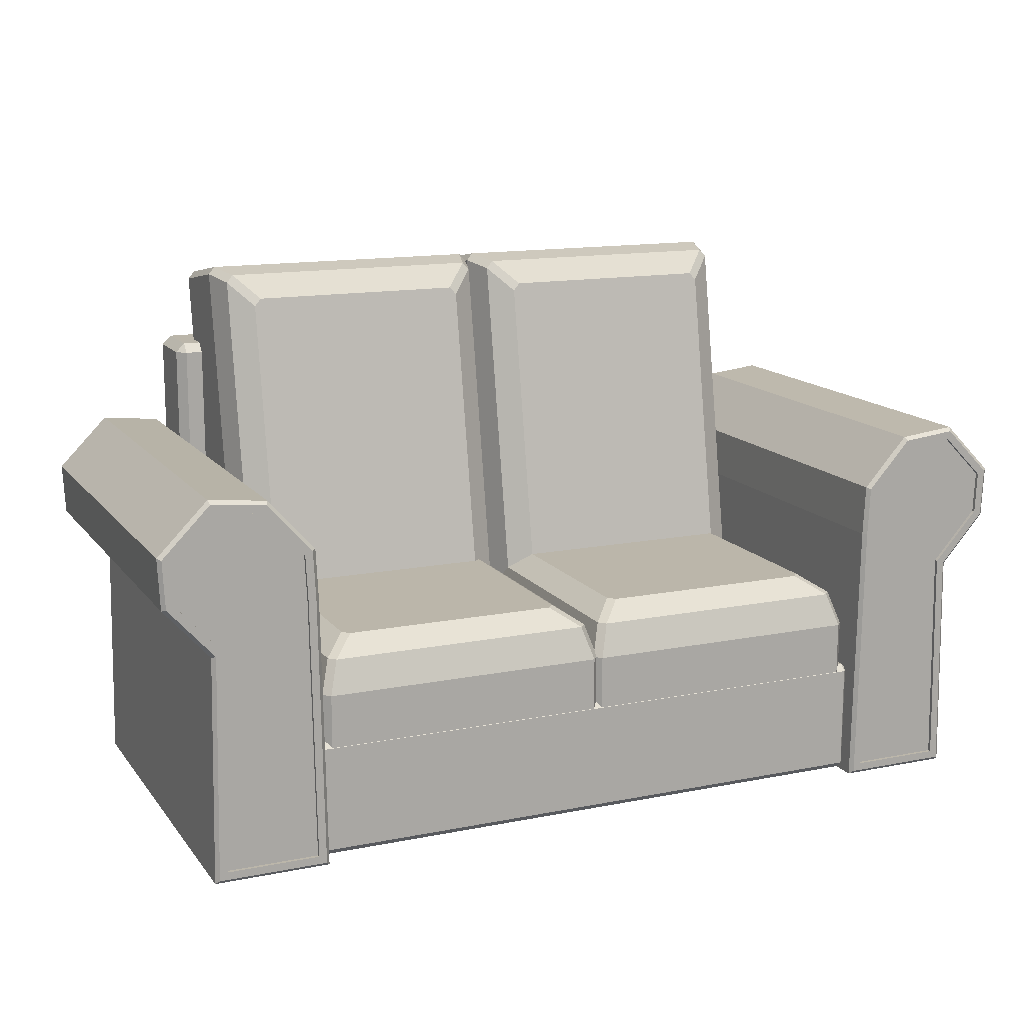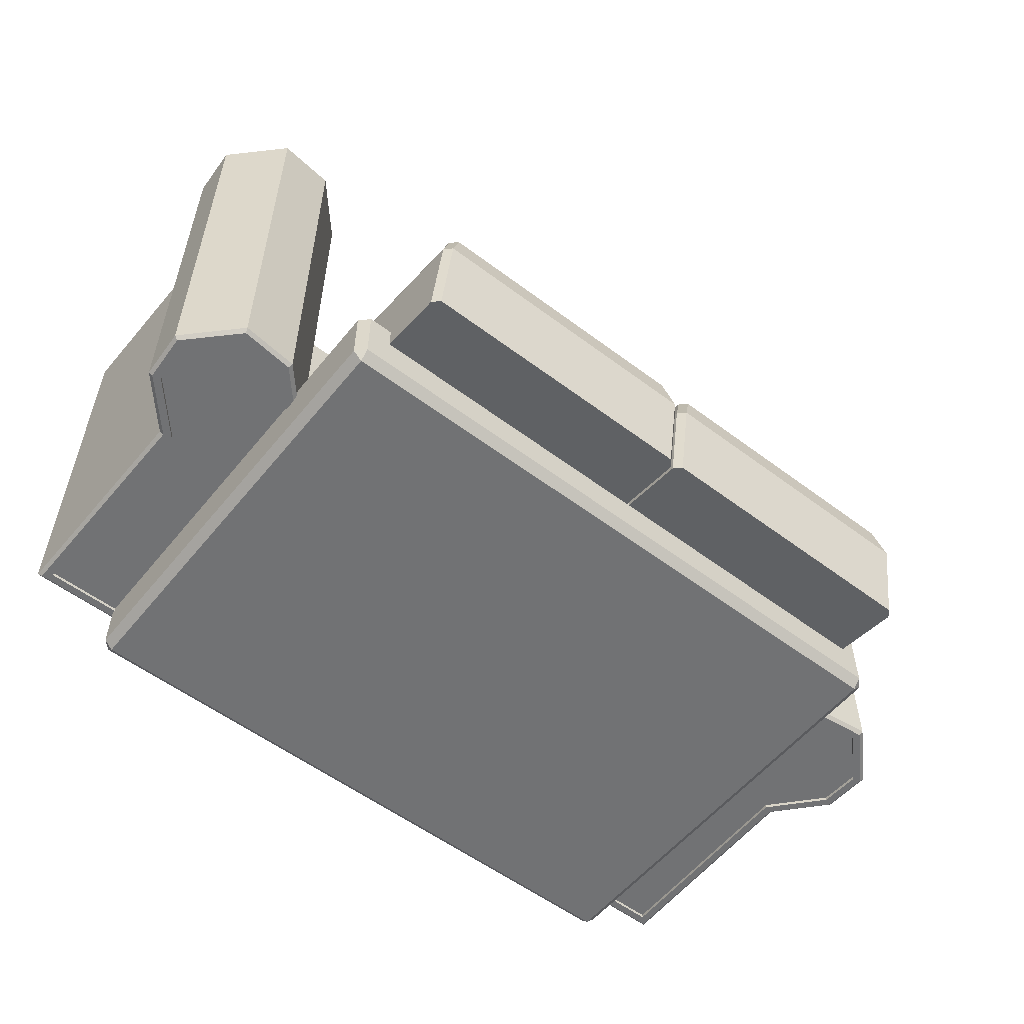
<metadata>
{"format":"obj","ext":"obj","renderer":"f3d","projection":"perspective","resolution":1024,"background":"white","views":[{"elev":14.1,"azim":-23.8,"up":"+Y"},{"elev":-55.6,"azim":141.6,"up":"+Z"}]}
</metadata>
<code>
o TwoSeaterCouch1_Cube.001
v -0.6791 0.144 -0.4002
v -0.6701 -0.4145 -0.4002
v -0.6791 0.144 0.5103
v -0.6701 -0.4145 0.5103
v -0.8593 0.05923 -0.4002
v -0.8684 -0.4145 -0.4002
v -0.8593 0.05923 0.5103
v -0.8684 -0.4145 0.5103
v -0.7693 0.3394 0.5103
v -0.9619 0.2585 0.5103
v -0.7693 0.3394 -0.4002
v -0.9619 0.2585 -0.4002
v -0.9575 0.169 0.5103
v -0.9575 0.169 -0.4002
v -0.6839 0.2439 -0.4002
v -0.6839 0.2439 0.5103
v 0.6791 0.144 -0.4002
v 0.6701 -0.4145 -0.4002
v 0.6791 0.144 0.5103
v 0.6701 -0.4145 0.5103
v 0.8593 0.05923 -0.4002
v 0.8684 -0.4145 -0.4002
v 0.8593 0.05923 0.5103
v 0.8684 -0.4145 0.5103
v 0.7693 0.3394 0.5103
v 0.9619 0.2585 0.5103
v 0.7693 0.3394 -0.4002
v 0.9619 0.2585 -0.4002
v 0.9575 0.169 0.5103
v 0.9575 0.169 -0.4002
v 0.6839 0.2439 -0.4002
v 0.6839 0.2439 0.5103
v 0.7693 -0.4145 -0.4002
v 0.7693 -0.4145 0.5103
v 0.8707 0.3504 0.5103
v 0.8707 0.3504 -0.4002
v -0.7693 -0.4145 -0.4002
v -0.7693 -0.4145 0.5103
v -0.8707 0.3504 0.5103
v -0.8707 0.3504 -0.4002
v -0.6865 -0.4413 -0.3745
v -0.6865 -0.4216 -0.3548
v -0.7062 -0.4216 -0.3745
v -0.6865 0.5232 -0.3548
v -0.6865 0.5428 -0.3745
v -0.7062 0.5232 -0.3745
v -0.6865 -0.4413 -0.5004
v -0.7062 -0.4216 -0.5004
v -0.6865 -0.4216 -0.52
v -0.6865 0.5428 -0.5004
v -0.6865 0.5232 -0.52
v -0.7062 0.5232 -0.5004
v 0.6865 -0.4413 -0.3745
v 0.7062 -0.4216 -0.3745
v 0.6865 -0.4216 -0.3548
v 0.6865 0.5428 -0.3745
v 0.6865 0.5232 -0.3548
v 0.7062 0.5232 -0.3745
v 0.6865 -0.4413 -0.5004
v 0.6865 -0.4216 -0.52
v 0.7062 -0.4216 -0.5004
v 0.6865 0.5428 -0.5004
v 0.7062 0.5232 -0.5004
v 0.6865 0.5232 -0.52
v -0.7693 0.09738 0.5028
v -0.8593 0.05923 0.5028
v -0.7693 0.09738 -0.3927
v -0.6791 0.144 -0.3927
v -0.8207 0.2065 0.5028
v -0.9575 0.169 0.5028
v -0.8207 0.2065 -0.3927
v -0.6839 0.2439 -0.3927
v 0.7693 0.09738 0.5028
v 0.8593 0.05923 0.5028
v 0.7693 0.09738 -0.3927
v 0.6791 0.144 -0.3927
v 0.8207 0.2065 0.5028
v 0.9575 0.169 0.5028
v 0.8207 0.2065 -0.3927
v 0.6839 0.2439 -0.3927
v 0.6791 0.144 0.5028
v 0.8593 0.05923 -0.3927
v 0.6839 0.2439 0.5028
v 0.9575 0.169 -0.3927
v 0.8707 0.3504 0.5028
v 0.8707 0.3504 -0.3927
v 0.7693 -0.4145 -0.3927
v 0.7693 -0.4145 0.5028
v -0.6791 0.144 0.5028
v -0.8593 0.05923 -0.3927
v -0.6839 0.2439 0.5028
v -0.9575 0.169 -0.3927
v -0.8707 0.3504 0.5028
v -0.8707 0.3504 -0.3927
v -0.7693 -0.4145 -0.3927
v -0.7693 -0.4145 0.5028
v -0.8684 -0.4145 -0.3927
v -0.6701 -0.4145 -0.3927
v -0.8684 -0.4145 0.5028
v -0.6701 -0.4145 0.5028
v -0.9619 0.2585 0.5028
v -0.7693 0.3394 -0.3927
v -0.9619 0.2585 -0.3927
v -0.7693 0.3394 0.5028
v 0.8684 -0.4145 -0.3927
v 0.6701 -0.4145 -0.3927
v 0.8684 -0.4145 0.5028
v 0.6701 -0.4145 0.5028
v 0.9619 0.2585 0.5028
v 0.7693 0.3394 -0.3927
v 0.9619 0.2585 -0.3927
v 0.7693 0.3394 0.5028
v -0.7693 -0.4312 -0.4002
v -0.7693 -0.4392 -0.3922
v -0.8936 -0.4392 -0.3922
v -0.8855 -0.4312 -0.4002
v -0.6624 0.1445 -0.4002
v -0.6544 0.1447 -0.3922
v -0.645 -0.4392 -0.3922
v -0.6531 -0.4312 -0.4002
v -0.8936 -0.4392 0.5024
v -0.8855 -0.4312 0.5103
v -0.8762 0.05298 0.5103
v -0.8842 0.05 0.5024
v -0.6544 0.1447 0.5024
v -0.6624 0.1445 0.5103
v -0.6531 -0.4312 0.5103
v -0.645 -0.4392 0.5024
v -0.8842 0.05 -0.3922
v -0.8762 0.05298 -0.4002
v -0.7693 -0.4312 0.5103
v -0.7693 -0.4392 0.5024
v -0.8769 0.3679 0.5103
v -0.8798 0.3762 0.5024
v -0.987 0.2682 0.5024
v -0.9789 0.2651 0.5103
v -0.8769 0.3679 -0.4002
v -0.8798 0.3762 -0.3922
v -0.7572 0.3629 -0.3922
v -0.7611 0.3553 -0.4002
v -0.9818 0.1591 0.5024
v -0.9739 0.1623 0.5103
v -0.9818 0.1591 -0.3922
v -0.9739 0.1623 -0.4002
v -0.6597 0.2538 -0.3922
v -0.6675 0.2506 -0.4002
v -0.6597 0.2538 0.5024
v -0.6675 0.2506 0.5103
v -0.987 0.2682 -0.3922
v -0.9789 0.2651 -0.4002
v -0.7572 0.3629 0.5024
v -0.7611 0.3553 0.5103
v 0.7693 -0.4392 -0.3922
v 0.7693 -0.4312 -0.4002
v 0.8855 -0.4312 -0.4002
v 0.8936 -0.4392 -0.3922
v 0.6544 0.1447 -0.3922
v 0.6624 0.1445 -0.4002
v 0.6531 -0.4312 -0.4002
v 0.645 -0.4392 -0.3922
v 0.8855 -0.4312 0.5103
v 0.8936 -0.4392 0.5024
v 0.8842 0.05 0.5024
v 0.8762 0.05298 0.5103
v 0.6624 0.1445 0.5103
v 0.6544 0.1447 0.5024
v 0.645 -0.4392 0.5024
v 0.6531 -0.4312 0.5103
v 0.8762 0.05298 -0.4002
v 0.8842 0.05 -0.3922
v 0.7693 -0.4392 0.5024
v 0.7693 -0.4312 0.5103
v 0.8798 0.3762 0.5024
v 0.8769 0.3679 0.5103
v 0.9789 0.2651 0.5103
v 0.987 0.2682 0.5024
v 0.8798 0.3762 -0.3922
v 0.8769 0.3679 -0.4002
v 0.7611 0.3553 -0.4002
v 0.7572 0.3629 -0.3922
v 0.9739 0.1623 0.5103
v 0.9818 0.1591 0.5024
v 0.9739 0.1623 -0.4002
v 0.9818 0.1591 -0.3922
v 0.6675 0.2506 -0.4002
v 0.6597 0.2538 -0.3922
v 0.6675 0.2506 0.5103
v 0.6597 0.2538 0.5024
v 0.9789 0.2651 -0.4002
v 0.987 0.2682 -0.3922
v 0.7611 0.3553 0.5103
v 0.7572 0.3629 0.5024
v -0.6427 -0.4365 0.4556
v -0.6427 -0.4227 0.4694
v -0.6565 -0.4227 0.4556
v -0.6427 -0.1949 0.4694
v -0.6427 -0.1811 0.4556
v -0.6565 -0.1949 0.4556
v -0.6427 -0.4365 -0.3517
v -0.6565 -0.4227 -0.3517
v -0.6427 -0.4227 -0.3655
v -0.6427 -0.1811 -0.3517
v -0.6427 -0.1949 -0.3655
v -0.6565 -0.1949 -0.3517
v 0.6427 -0.4365 0.4556
v 0.6565 -0.4227 0.4556
v 0.6427 -0.4227 0.4694
v 0.6427 -0.1811 0.4556
v 0.6427 -0.1949 0.4694
v 0.6565 -0.1949 0.4556
v 0.6427 -0.4365 -0.3517
v 0.6427 -0.4227 -0.3655
v 0.6565 -0.4227 -0.3517
v 0.6427 -0.1811 -0.3517
v 0.6565 -0.1949 -0.3517
v 0.6427 -0.1949 -0.3655
f 10 142 13
f 22 82 21
f 6 130 5
f 114 121 115
f 125 145 147
f 24 88 34
f 39 152 133
f 11 146 15
f 10 93 39
f 19 108 81
f 18 87 33
f 4 96 38
f 15 117 1
f 13 123 7
f 26 181 175
f 23 107 24
f 22 169 155
f 156 163 162
f 188 157 166
f 32 112 25
f 35 191 25
f 27 185 179
f 5 97 6
f 18 76 106
f 31 76 17
f 3 100 4
f 31 158 185
f 29 164 181
f 57 42 55
f 63 54 61
f 50 56 62
f 46 48 43
f 51 60 49
f 209 194 207
f 215 206 213
f 202 208 214
f 198 200 195
f 203 212 201
f 33 105 22
f 30 111 28
f 8 66 7
f 9 91 16
f 190 182 184
f 29 74 23
f 18 154 159
f 2 68 1
f 1 72 15
f 19 83 32
f 6 95 37
f 12 92 14
f 149 134 138
f 27 80 31
f 2 113 37
f 40 103 12
f 41 42 43
f 44 45 46
f 47 48 49
f 50 51 52
f 53 54 55
f 56 57 58
f 59 60 61
f 62 63 64
f 41 48 47
f 44 43 42
f 50 46 45
f 49 52 51
f 47 60 59
f 62 51 50
f 61 64 63
f 59 54 53
f 56 63 62
f 55 58 57
f 53 42 41
f 45 57 56
f 59 41 47
f 119 132 114
f 118 128 119
f 8 131 38
f 16 126 148
f 2 117 120
f 14 130 144
f 138 151 139
f 40 150 137
f 40 140 11
f 39 136 10
f 12 144 150
f 4 131 127
f 4 126 3
f 9 148 152
f 8 123 122
f 22 154 33
f 162 153 156
f 167 157 160
f 24 172 161
f 32 165 19
f 18 158 17
f 30 169 21
f 173 190 177
f 36 189 28
f 36 179 178
f 35 175 174
f 28 183 30
f 20 172 34
f 20 165 168
f 25 187 32
f 24 164 23
f 171 160 153
f 184 163 170
f 192 177 180
f 192 186 188
f 121 129 115
f 129 141 143
f 143 135 149
f 145 151 147
f 96 66 99
f 67 98 95
f 71 103 94
f 69 104 93
f 89 69 65
f 90 71 67
f 88 74 73
f 106 75 87
f 79 111 84
f 77 112 83
f 77 81 73
f 79 82 75
f 76 79 75
f 74 77 73
f 109 77 78
f 110 79 80
f 87 82 105
f 108 73 81
f 68 71 72
f 66 69 70
f 69 101 70
f 71 102 72
f 90 95 97
f 100 65 96
f 11 94 40
f 35 112 85
f 34 108 20
f 13 101 10
f 28 86 36
f 35 109 26
f 14 90 5
f 37 98 2
f 36 110 27
f 15 102 11
f 38 99 8
f 26 78 29
f 3 91 89
f 39 104 9
f 21 84 30
f 13 66 70
f 114 116 113
f 118 120 117
f 122 124 121
f 127 125 126
f 116 129 130
f 132 127 131
f 135 133 134
f 139 137 138
f 136 141 142
f 144 129 143
f 140 145 146
f 148 125 147
f 142 124 123
f 150 143 149
f 146 118 117
f 152 147 151
f 155 153 154
f 159 157 158
f 163 161 162
f 166 168 165
f 170 155 169
f 168 171 172
f 174 176 173
f 178 180 177
f 182 175 181
f 170 183 184
f 186 179 185
f 166 187 188
f 163 181 164
f 184 189 190
f 157 185 158
f 188 191 192
f 159 153 160
f 161 171 162
f 174 192 191
f 178 190 189
f 114 120 119
f 132 122 121
f 151 133 152
f 149 137 150
f 6 113 116
f 193 194 195
f 196 197 198
f 199 200 201
f 202 203 204
f 205 206 207
f 208 209 210
f 211 212 213
f 214 215 216
f 193 200 199
f 196 195 194
f 202 198 197
f 201 204 203
f 199 212 211
f 214 203 202
f 213 216 215
f 211 206 205
f 208 215 214
f 207 210 209
f 205 194 193
f 197 209 208
f 211 193 199
f 10 136 142
f 22 105 82
f 6 116 130
f 114 132 121
f 125 118 145
f 24 107 88
f 39 9 152
f 11 140 146
f 10 101 93
f 19 20 108
f 18 106 87
f 4 100 96
f 15 146 117
f 13 142 123
f 26 29 181
f 23 74 107
f 22 21 169
f 156 170 163
f 188 186 157
f 32 83 112
f 35 174 191
f 27 31 185
f 5 90 97
f 18 17 76
f 31 80 76
f 3 89 100
f 31 17 158
f 29 23 164
f 57 44 42
f 63 58 54
f 50 45 56
f 46 52 48
f 51 64 60
f 209 196 194
f 215 210 206
f 202 197 208
f 198 204 200
f 203 216 212
f 33 87 105
f 30 84 111
f 8 99 66
f 9 104 91
f 190 176 182
f 29 78 74
f 18 33 154
f 2 98 68
f 1 68 72
f 19 81 83
f 6 97 95
f 12 103 92
f 149 135 134
f 27 110 80
f 2 120 113
f 40 94 103
f 41 43 48
f 44 46 43
f 50 52 46
f 49 48 52
f 47 49 60
f 62 64 51
f 61 60 64
f 59 61 54
f 56 58 63
f 55 54 58
f 53 55 42
f 45 44 57
f 59 53 41
f 119 128 132
f 118 125 128
f 8 122 131
f 16 3 126
f 2 1 117
f 14 5 130
f 138 134 151
f 40 12 150
f 40 137 140
f 39 133 136
f 12 14 144
f 4 38 131
f 4 127 126
f 9 16 148
f 8 7 123
f 22 155 154
f 162 171 153
f 167 166 157
f 24 34 172
f 32 187 165
f 18 159 158
f 30 183 169
f 173 176 190
f 36 178 189
f 36 27 179
f 35 26 175
f 28 189 183
f 20 168 172
f 20 19 165
f 25 191 187
f 24 161 164
f 171 167 160
f 184 182 163
f 192 173 177
f 192 180 186
f 121 124 129
f 129 124 141
f 143 141 135
f 145 139 151
f 96 65 66
f 67 68 98
f 71 92 103
f 69 91 104
f 89 91 69
f 90 92 71
f 88 107 74
f 106 76 75
f 79 86 111
f 77 85 112
f 77 83 81
f 79 84 82
f 76 80 79
f 74 78 77
f 109 85 77
f 110 86 79
f 87 75 82
f 108 88 73
f 68 67 71
f 66 65 69
f 69 93 101
f 71 94 102
f 90 67 95
f 100 89 65
f 11 102 94
f 35 25 112
f 34 88 108
f 13 70 101
f 28 111 86
f 35 85 109
f 14 92 90
f 37 95 98
f 36 86 110
f 15 72 102
f 38 96 99
f 26 109 78
f 3 16 91
f 39 93 104
f 21 82 84
f 13 7 66
f 114 115 116
f 118 119 120
f 122 123 124
f 127 128 125
f 116 115 129
f 132 128 127
f 135 136 133
f 139 140 137
f 136 135 141
f 144 130 129
f 140 139 145
f 148 126 125
f 142 141 124
f 150 144 143
f 146 145 118
f 152 148 147
f 155 156 153
f 159 160 157
f 163 164 161
f 166 167 168
f 170 156 155
f 168 167 171
f 174 175 176
f 178 179 180
f 182 176 175
f 170 169 183
f 186 180 179
f 166 165 187
f 163 182 181
f 184 183 189
f 157 186 185
f 188 187 191
f 159 154 153
f 161 172 171
f 174 173 192
f 178 177 190
f 114 113 120
f 132 131 122
f 151 134 133
f 149 138 137
f 6 37 113
f 193 195 200
f 196 198 195
f 202 204 198
f 201 200 204
f 199 201 212
f 214 216 203
f 213 212 216
f 211 213 206
f 208 210 215
f 207 206 210
f 205 207 194
f 197 196 209
f 211 205 193
o Pad4TwoSeaterCouch1_Cube.007
v 0.6216 -0.2646 0.4688
v 0.6357 -0.2646 0.4528
v 0.6357 -0.2646 -0.3786
v 0.6216 -0.2646 -0.3946
v -0.004411 -0.2646 0.4528
v 0.009752 -0.2646 0.4688
v 0.009752 -0.2646 -0.3946
v -0.004411 -0.2646 -0.3786
v 0.563 0.02637 0.3703
v 0.5485 0.02637 0.3866
v 0.6357 -0.07908 0.4527
v 0.6215 -0.07908 0.4688
v 0.6144 -0.008585 0.4285
v 0.6001 -0.008585 0.4447
v 0.5485 0.02637 -0.3125
v 0.563 0.02637 -0.2962
v 0.6215 -0.07908 -0.3946
v 0.6357 -0.07908 -0.3786
v 0.6001 -0.008585 -0.3706
v 0.6144 -0.008585 -0.3544
v 0.08283 0.02637 0.3866
v 0.06835 0.02637 0.3703
v 0.009803 -0.07908 0.4688
v -0.004411 -0.07908 0.4527
v 0.03125 -0.008585 0.4447
v 0.0169 -0.008585 0.4285
v 0.06835 0.02637 -0.2962
v 0.08283 0.02637 -0.3125
v -0.004411 -0.07908 -0.3786
v 0.009803 -0.07908 -0.3946
v 0.0169 -0.008585 -0.3544
v 0.03125 -0.008585 -0.3706
f 239 230 241
f 237 230 226
f 223 233 220
f 217 239 222
f 221 245 224
f 232 231 244
f 235 244 231
f 233 248 235
f 247 238 243
f 245 242 247
f 225 236 232
f 227 236 229
f 219 227 218
f 229 226 230
f 231 236 235
f 227 230 228
f 235 234 233
f 244 247 243
f 248 245 247
f 237 242 241
f 241 240 239
f 221 239 240
f 228 218 227
f 233 219 220
f 246 224 245
f 224 223 220
f 239 228 230
f 237 241 230
f 223 246 233
f 217 228 239
f 221 240 245
f 244 243 232
f 243 238 232
f 238 237 226
f 226 225 238
f 225 232 238
f 235 248 244
f 233 246 248
f 247 242 238
f 245 240 242
f 225 229 236
f 227 234 236
f 219 234 227
f 229 225 226
f 231 232 236
f 227 229 230
f 235 236 234
f 244 248 247
f 248 246 245
f 237 238 242
f 241 242 240
f 221 222 239
f 228 217 218
f 233 234 219
f 246 223 224
f 220 219 224
f 219 218 224
f 218 217 222
f 222 221 218
f 221 224 218
o Pad1TwoSeaterCouch1_Cube.011
v -0.6353 -0.1487 -0.3024
v -0.6495 -0.133 -0.3051
v -0.6495 0.6858 -0.4495
v -0.6353 0.7016 -0.4523
v -0.009333 -0.133 -0.3051
v -0.0235 -0.1487 -0.3024
v -0.0235 0.7016 -0.4523
v -0.009333 0.6858 -0.4495
v -0.5767 -0.001203 -0.03288
v -0.5622 -0.01729 -0.03004
v -0.6495 -0.1007 -0.1224
v -0.6353 -0.1165 -0.1196
v -0.6282 -0.0646 -0.0572
v -0.6138 -0.08055 -0.05439
v -0.5622 0.6712 -0.1514
v -0.5767 0.6551 -0.1486
v -0.6353 0.7338 -0.2696
v -0.6495 0.718 -0.2668
v -0.6138 0.7223 -0.196
v -0.6282 0.7064 -0.1931
v -0.09657 -0.01729 -0.03004
v -0.0821 -0.001203 -0.03288
v -0.02355 -0.1165 -0.1196
v -0.009333 -0.1007 -0.1224
v -0.04499 -0.08055 -0.05439
v -0.03064 -0.0646 -0.0572
v -0.0821 0.6551 -0.1486
v -0.09657 0.6712 -0.1514
v -0.009333 0.718 -0.2668
v -0.02355 0.7338 -0.2696
v -0.03064 0.7064 -0.1931
v -0.04499 0.7223 -0.196
f 262 271 273
f 258 273 269
f 265 255 252
f 271 249 254
f 277 253 256
f 258 269 270
f 276 267 263
f 280 265 267
f 270 279 275
f 274 277 279
f 264 261 257
f 268 259 261
f 259 251 250
f 258 261 262
f 263 268 264
f 262 259 260
f 267 266 268
f 279 276 275
f 277 280 279
f 269 274 270
f 273 272 274
f 253 271 254
f 250 260 259
f 265 251 266
f 256 278 277
f 254 249 250
f 262 260 271
f 258 262 273
f 265 278 255
f 271 260 249
f 277 272 253
f 270 275 264
f 275 276 264
f 276 263 264
f 264 257 270
f 257 258 270
f 276 280 267
f 280 278 265
f 270 274 279
f 274 272 277
f 264 268 261
f 268 266 259
f 259 266 251
f 258 257 261
f 263 267 268
f 262 261 259
f 267 265 266
f 279 280 276
f 277 278 280
f 269 273 274
f 273 271 272
f 253 272 271
f 250 249 260
f 265 252 251
f 256 255 278
f 250 251 256
f 251 252 256
f 252 255 256
f 256 253 250
f 253 254 250
o Pad2TwoSeaterCouch1_Cube.012
v 0.0101 -0.1487 -0.3024
v -0.004068 -0.133 -0.3051
v -0.004068 0.6858 -0.4495
v 0.0101 0.7016 -0.4523
v 0.6361 -0.133 -0.3051
v 0.6219 -0.1487 -0.3024
v 0.6219 0.7016 -0.4523
v 0.6361 0.6858 -0.4495
v 0.0687 -0.001203 -0.03288
v 0.08317 -0.01729 -0.03004
v -0.004068 -0.1007 -0.1224
v 0.01015 -0.1165 -0.1196
v 0.01724 -0.0646 -0.0572
v 0.03159 -0.08055 -0.05439
v 0.08317 0.6712 -0.1514
v 0.0687 0.6551 -0.1486
v 0.01015 0.7338 -0.2696
v -0.004068 0.718 -0.2668
v 0.03159 0.7223 -0.196
v 0.01724 0.7064 -0.1931
v 0.5488 -0.01729 -0.03004
v 0.5633 -0.001203 -0.03288
v 0.6219 -0.1165 -0.1196
v 0.6361 -0.1007 -0.1224
v 0.6004 -0.08055 -0.05439
v 0.6148 -0.0646 -0.0572
v 0.5633 0.6551 -0.1486
v 0.5488 0.6712 -0.1514
v 0.6361 0.718 -0.2668
v 0.6219 0.7338 -0.2696
v 0.6148 0.7064 -0.1931
v 0.6004 0.7223 -0.196
f 294 303 305
f 290 305 301
f 297 287 284
f 303 281 286
f 288 304 285
f 290 301 302
f 308 299 295
f 312 297 299
f 302 311 307
f 306 309 311
f 289 300 293
f 300 291 293
f 291 283 282
f 290 293 294
f 295 300 296
f 294 291 292
f 299 298 300
f 311 308 307
f 309 312 311
f 301 306 302
f 305 304 306
f 285 303 286
f 282 292 291
f 297 283 298
f 288 310 309
f 286 281 282
f 294 292 303
f 290 294 305
f 297 310 287
f 303 292 281
f 288 309 304
f 302 307 296
f 307 308 296
f 308 295 296
f 296 289 302
f 289 290 302
f 308 312 299
f 312 310 297
f 302 306 311
f 306 304 309
f 289 296 300
f 300 298 291
f 291 298 283
f 290 289 293
f 295 299 300
f 294 293 291
f 299 297 298
f 311 312 308
f 309 310 312
f 301 305 306
f 305 303 304
f 285 304 303
f 282 281 292
f 297 284 283
f 288 287 310
f 282 283 288
f 283 284 288
f 284 287 288
f 288 285 282
f 285 286 282
o Pad3TwoSeaterCouch1_Cube.013
v -0.6216 -0.2646 0.4688
v -0.6357 -0.2646 0.4528
v -0.6357 -0.2646 -0.3786
v -0.6216 -0.2646 -0.3946
v 0.004411 -0.2646 0.4528
v -0.009752 -0.2646 0.4688
v -0.009752 -0.2646 -0.3946
v 0.004411 -0.2646 -0.3786
v -0.563 0.02637 0.3703
v -0.5485 0.02637 0.3866
v -0.6357 -0.07908 0.4527
v -0.6215 -0.07908 0.4688
v -0.6144 -0.008585 0.4285
v -0.6001 -0.008585 0.4447
v -0.5485 0.02637 -0.3125
v -0.563 0.02637 -0.2962
v -0.6215 -0.07908 -0.3946
v -0.6357 -0.07908 -0.3786
v -0.6001 -0.008585 -0.3706
v -0.6144 -0.008585 -0.3544
v -0.08283 0.02637 0.3866
v -0.06835 0.02637 0.3703
v -0.009803 -0.07908 0.4688
v 0.004411 -0.07908 0.4527
v -0.03125 -0.008585 0.4447
v -0.0169 -0.008585 0.4285
v -0.06835 0.02637 -0.2962
v -0.08283 0.02637 -0.3125
v 0.004411 -0.07908 -0.3786
v -0.009803 -0.07908 -0.3946
v -0.0169 -0.008585 -0.3544
v -0.03125 -0.008585 -0.3706
f 326 335 337
f 322 337 333
f 316 342 319
f 335 313 318
f 341 317 320
f 322 333 334
f 340 331 327
f 344 329 331
f 334 343 339
f 338 341 343
f 321 332 325
f 332 323 325
f 323 315 314
f 322 325 326
f 327 332 328
f 326 323 324
f 331 330 332
f 343 340 339
f 341 344 343
f 333 338 334
f 337 336 338
f 317 335 318
f 314 324 323
f 329 315 330
f 320 342 341
f 318 313 314
f 326 324 335
f 322 326 337
f 316 329 342
f 335 324 313
f 341 336 317
f 334 339 328
f 339 340 328
f 340 327 328
f 328 321 334
f 321 322 334
f 340 344 331
f 344 342 329
f 334 338 343
f 338 336 341
f 321 328 332
f 332 330 323
f 323 330 315
f 322 321 325
f 327 331 332
f 326 325 323
f 331 329 330
f 343 344 340
f 341 342 344
f 333 337 338
f 337 335 336
f 317 336 335
f 314 313 324
f 329 316 315
f 320 319 342
f 314 315 320
f 315 316 320
f 316 319 320
f 320 317 314
f 317 318 314

</code>
